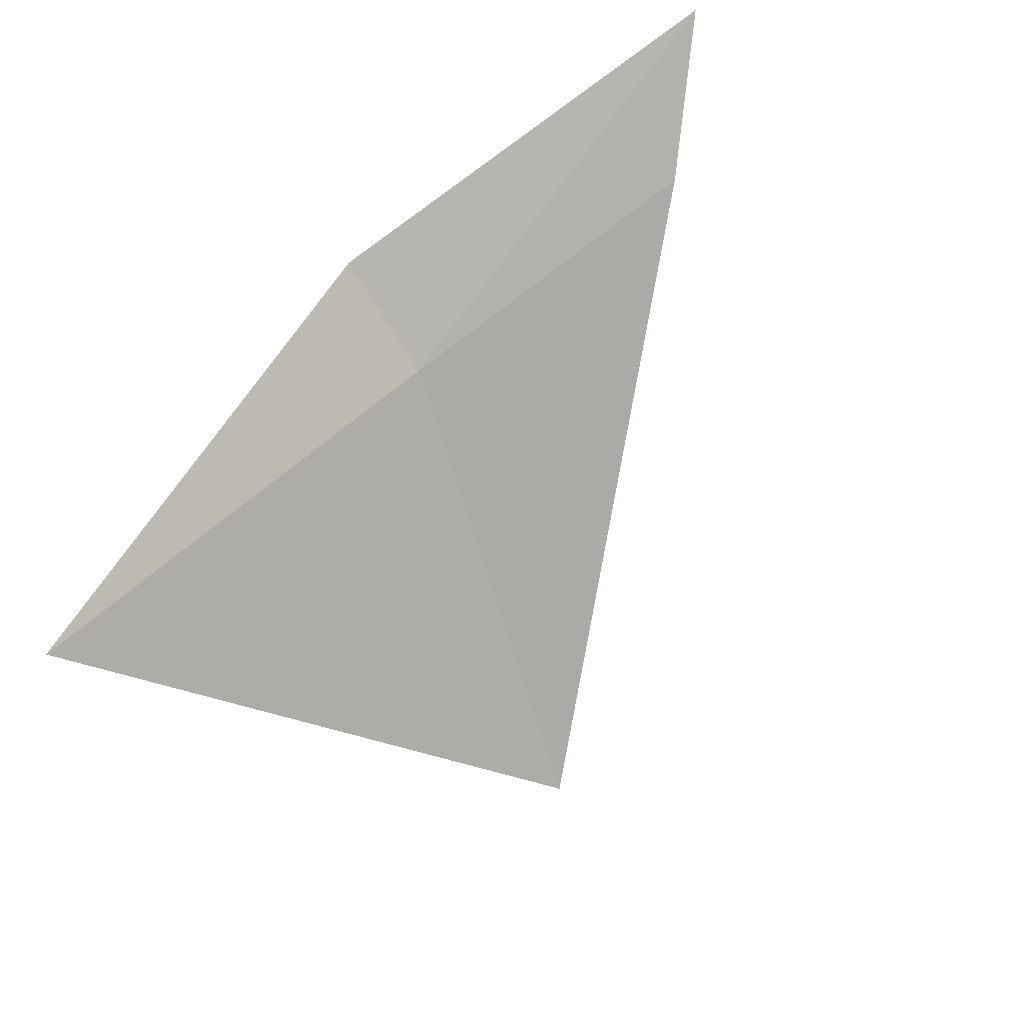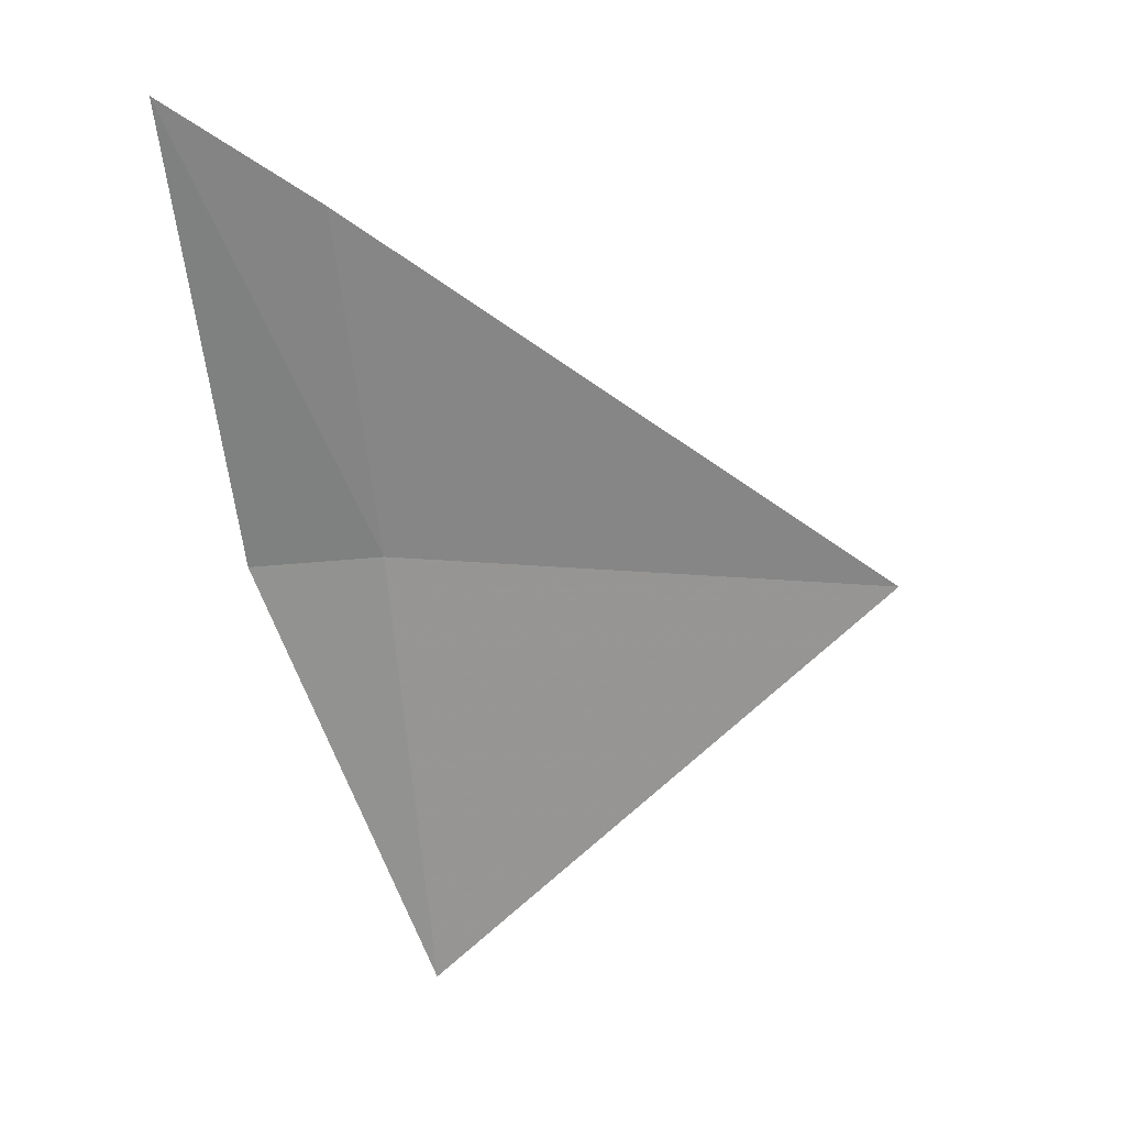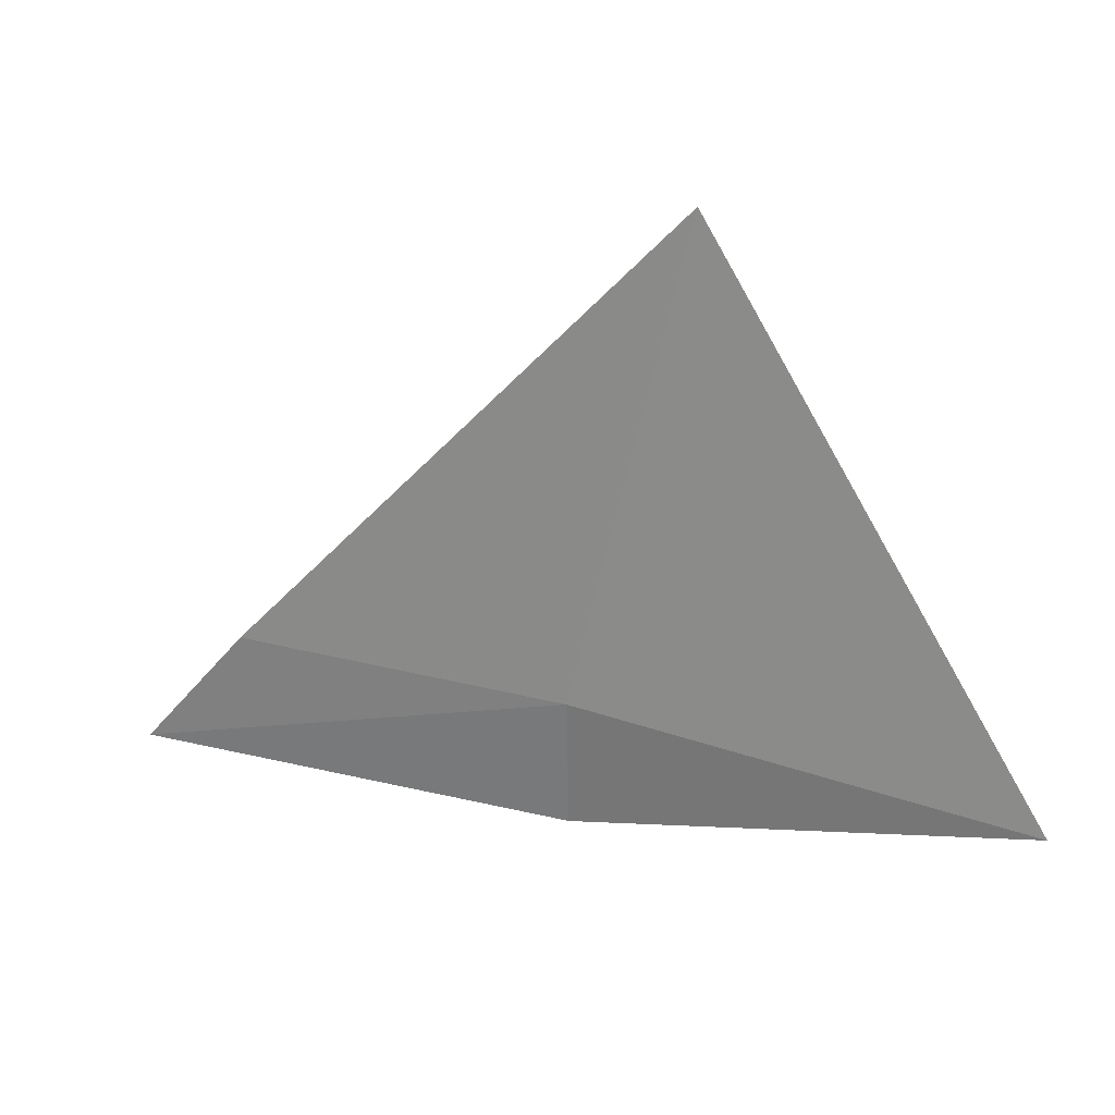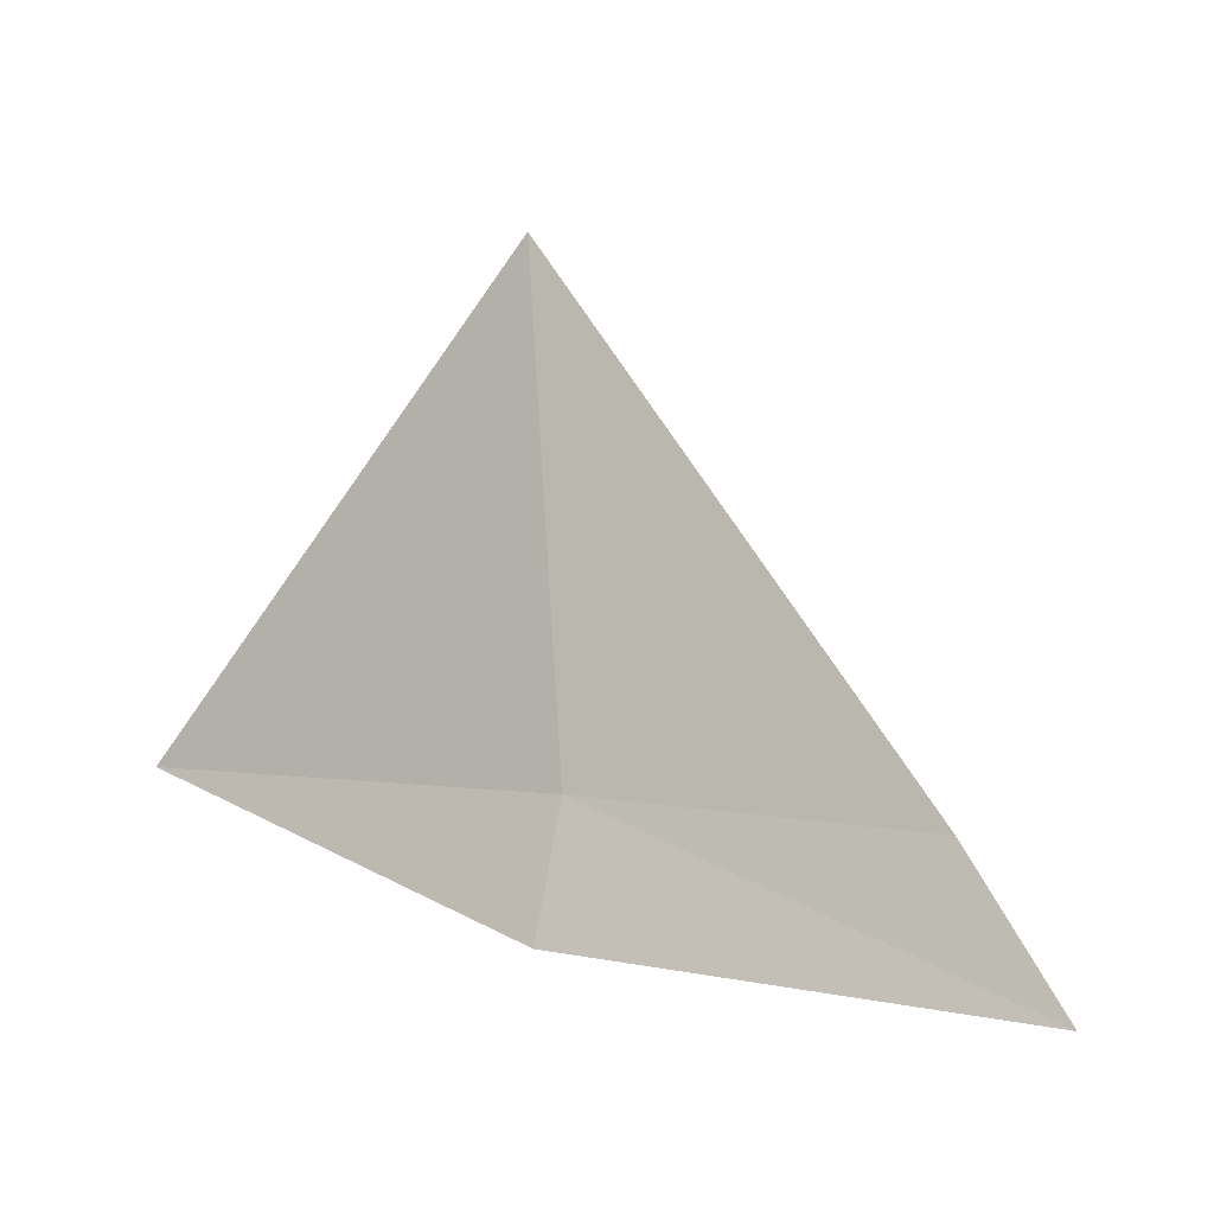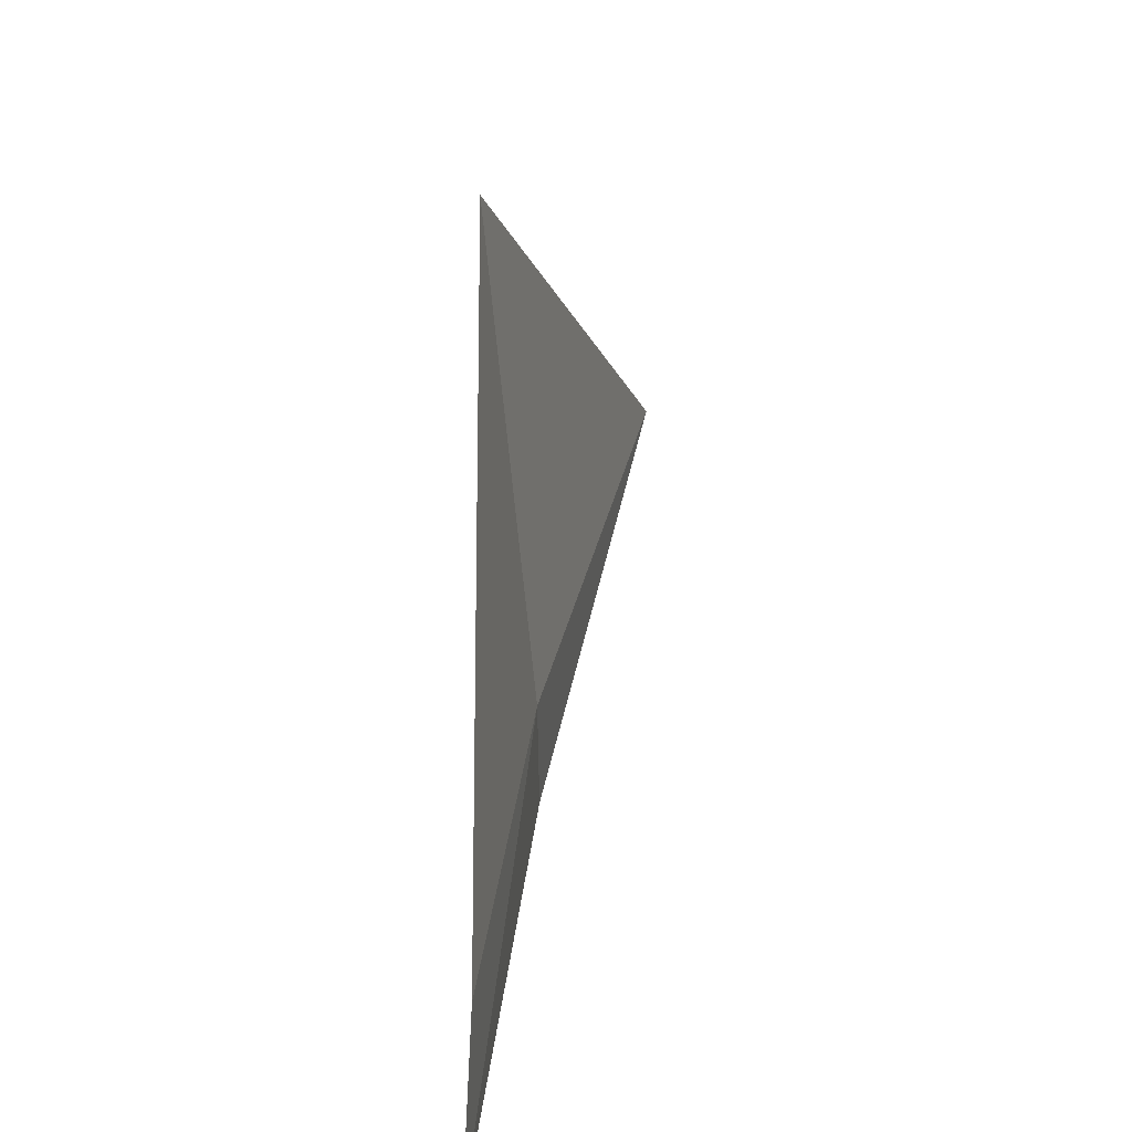
<metadata>
{"format":"obj","ext":"obj","renderer":"f3d","projection":"perspective","resolution":1024,"background":"white","views":[{"elev":-69.7,"azim":-150.1,"up":"+Y"},{"elev":-33.7,"azim":-84.6,"up":"+Y"},{"elev":28.5,"azim":-4.3,"up":"+Z"},{"elev":76.8,"azim":-170.8,"up":"+Y"},{"elev":40.0,"azim":-109.1,"up":"+Z"}]}
</metadata>
<code>
v 5.331 11.48 16.19
v 5.336 11.48 15.91
v 6.148 10.95 16.19
v 4.471 11.91 15.88
v 5.562 11.5 17.2
v 4.684 11.82 16.17
f 1 2 4
f 1 5 3
f 1 4 6
f 1 6 5
f 1 3 2

</code>
